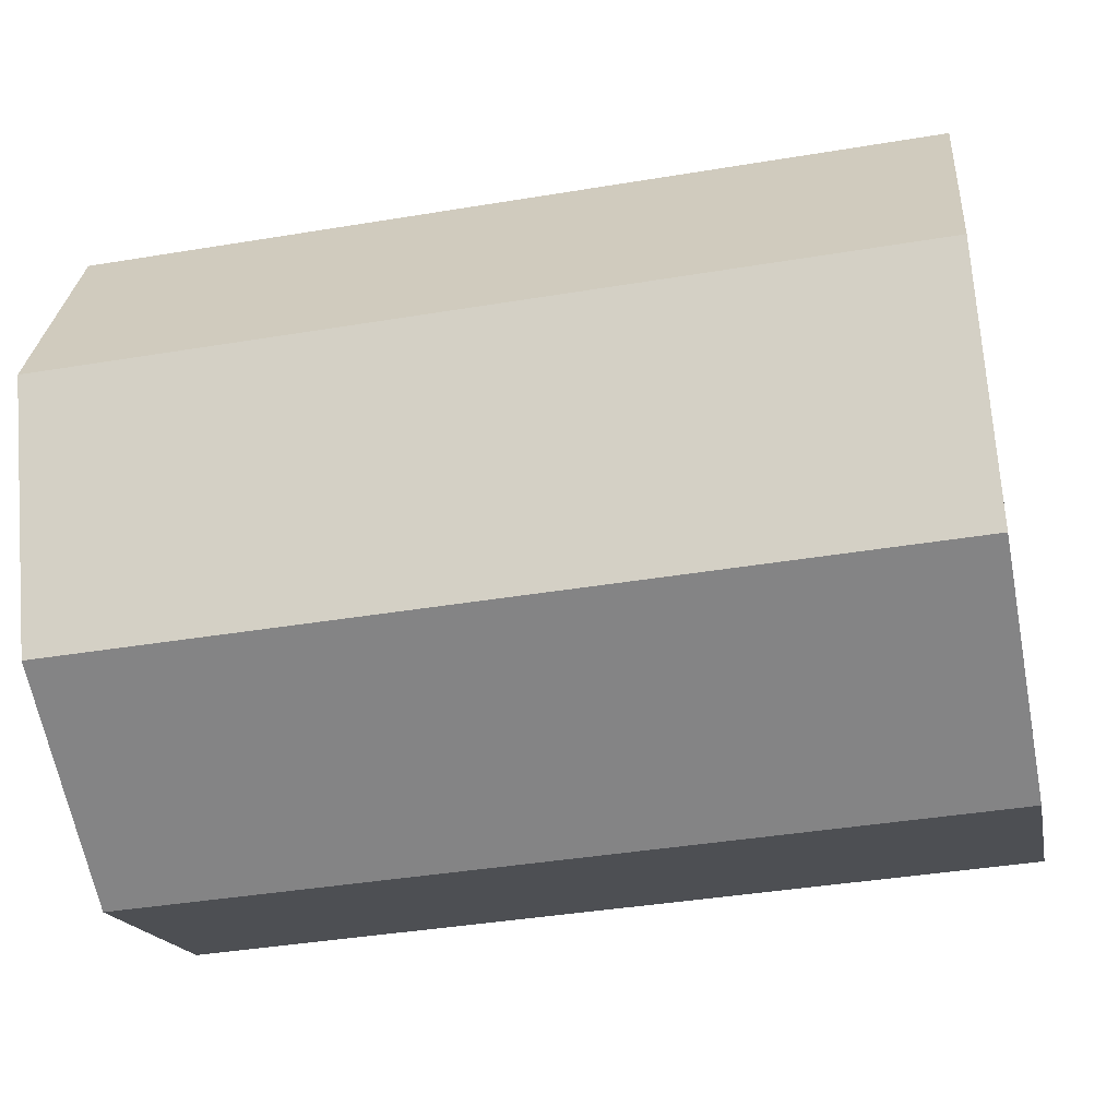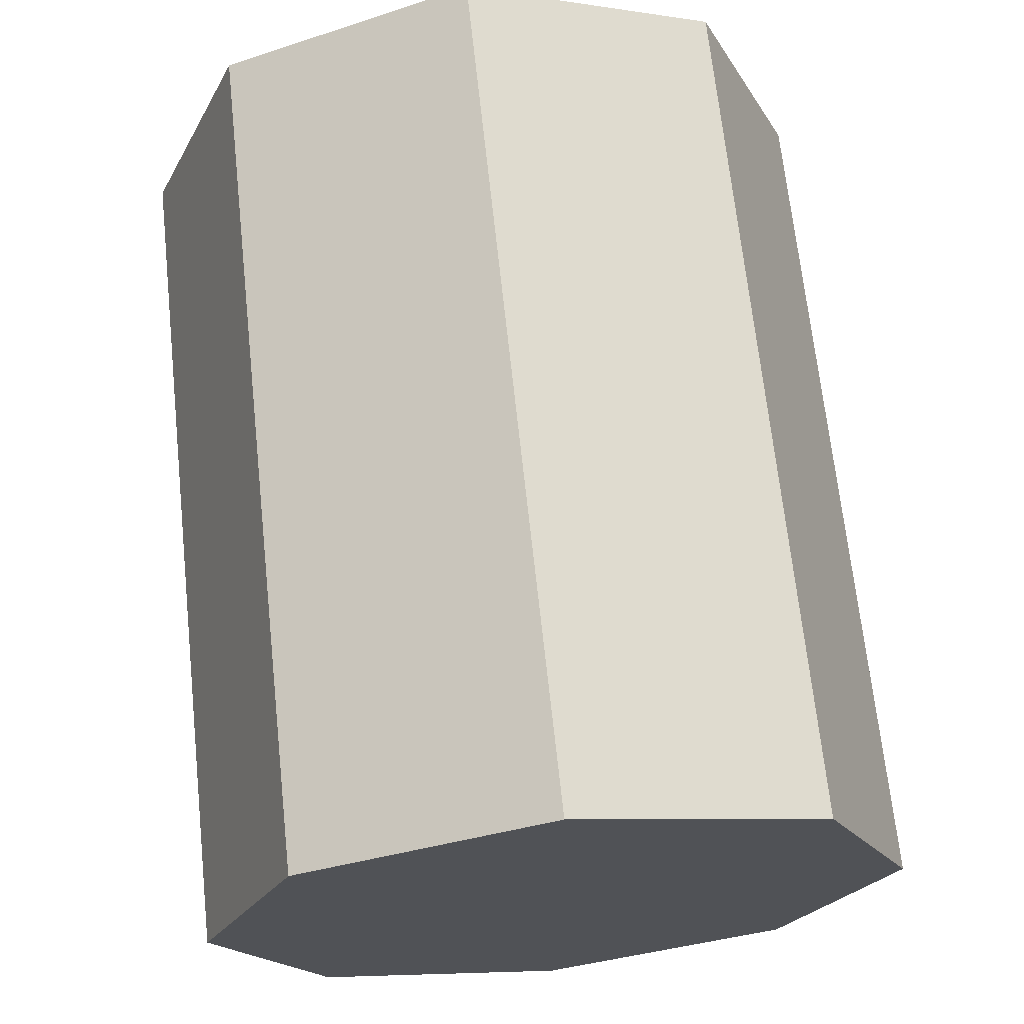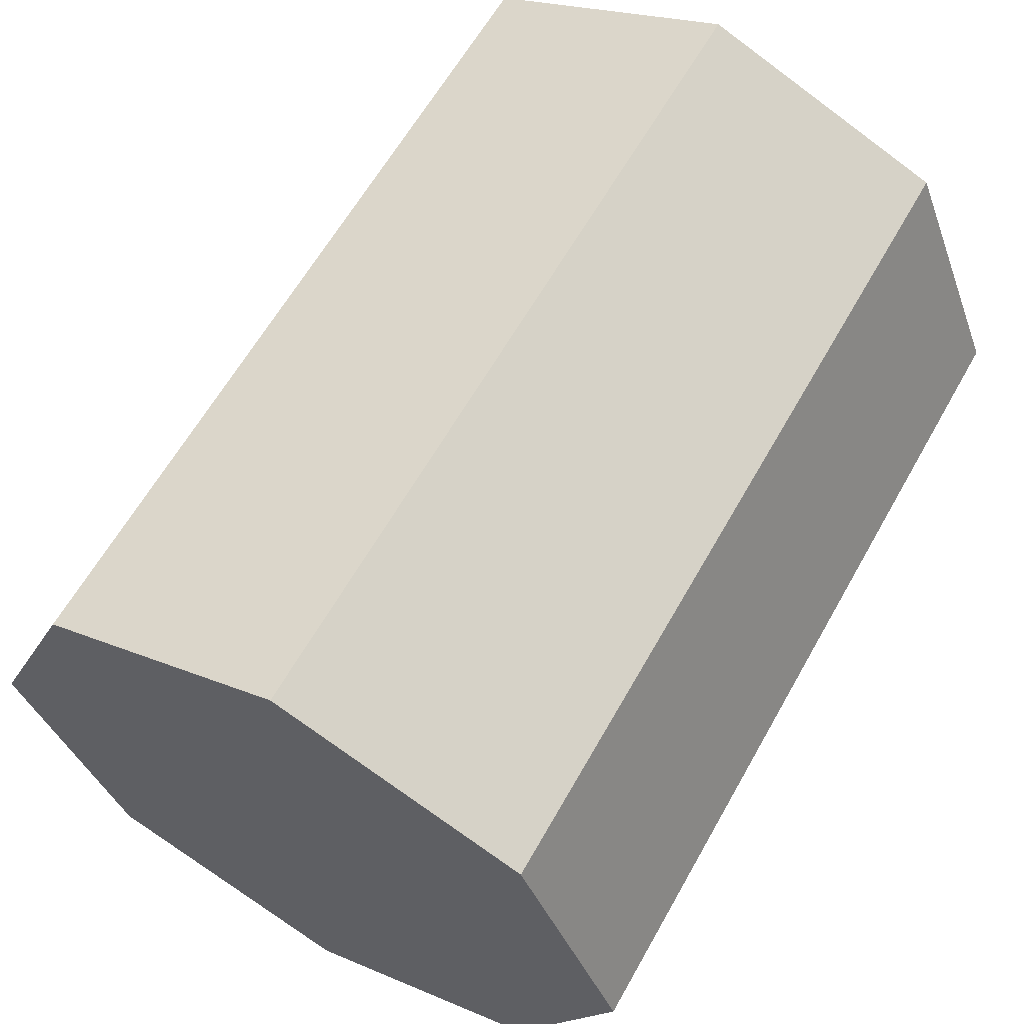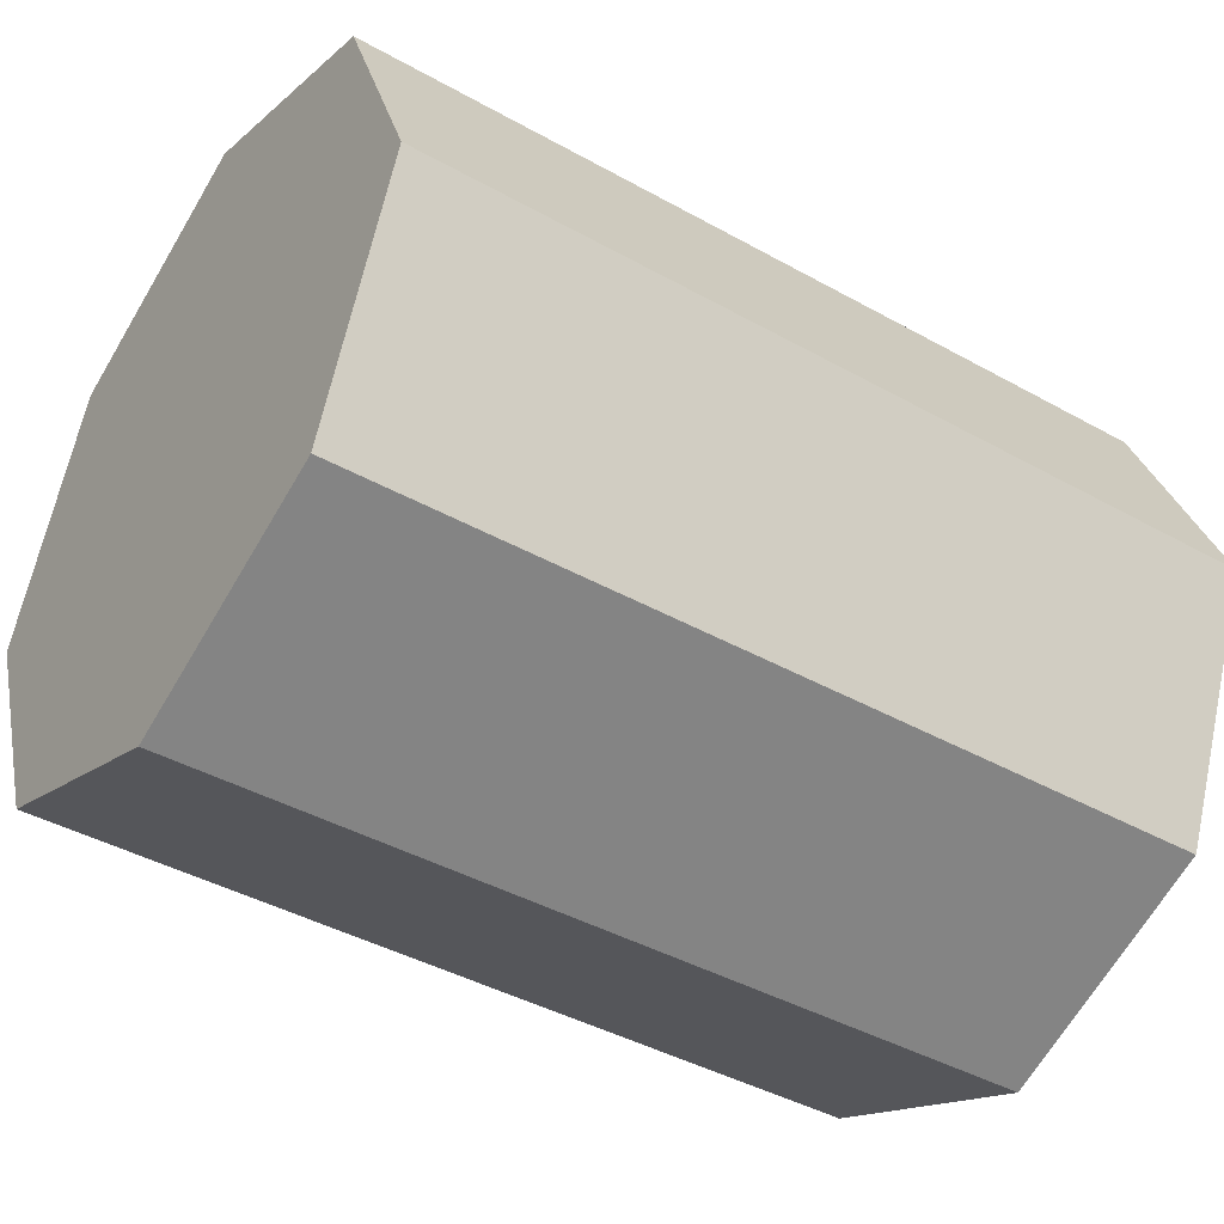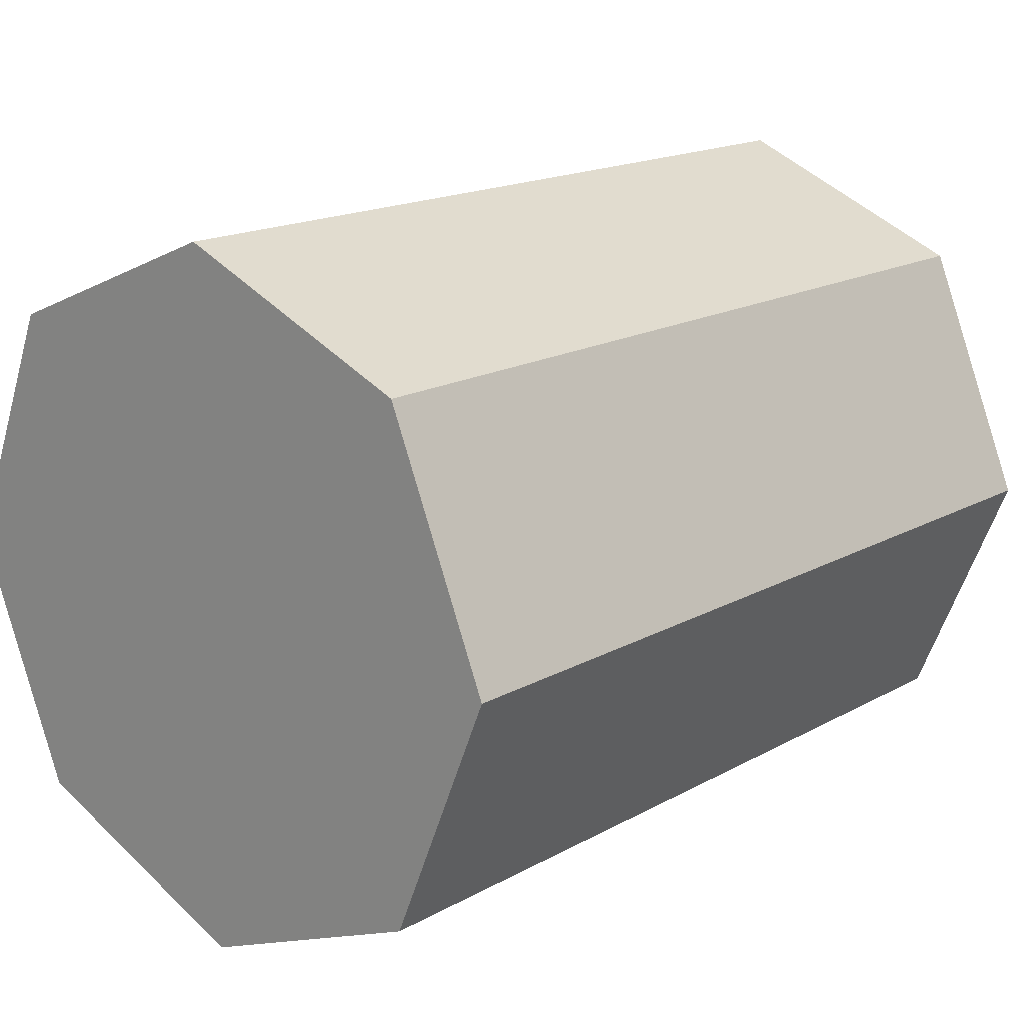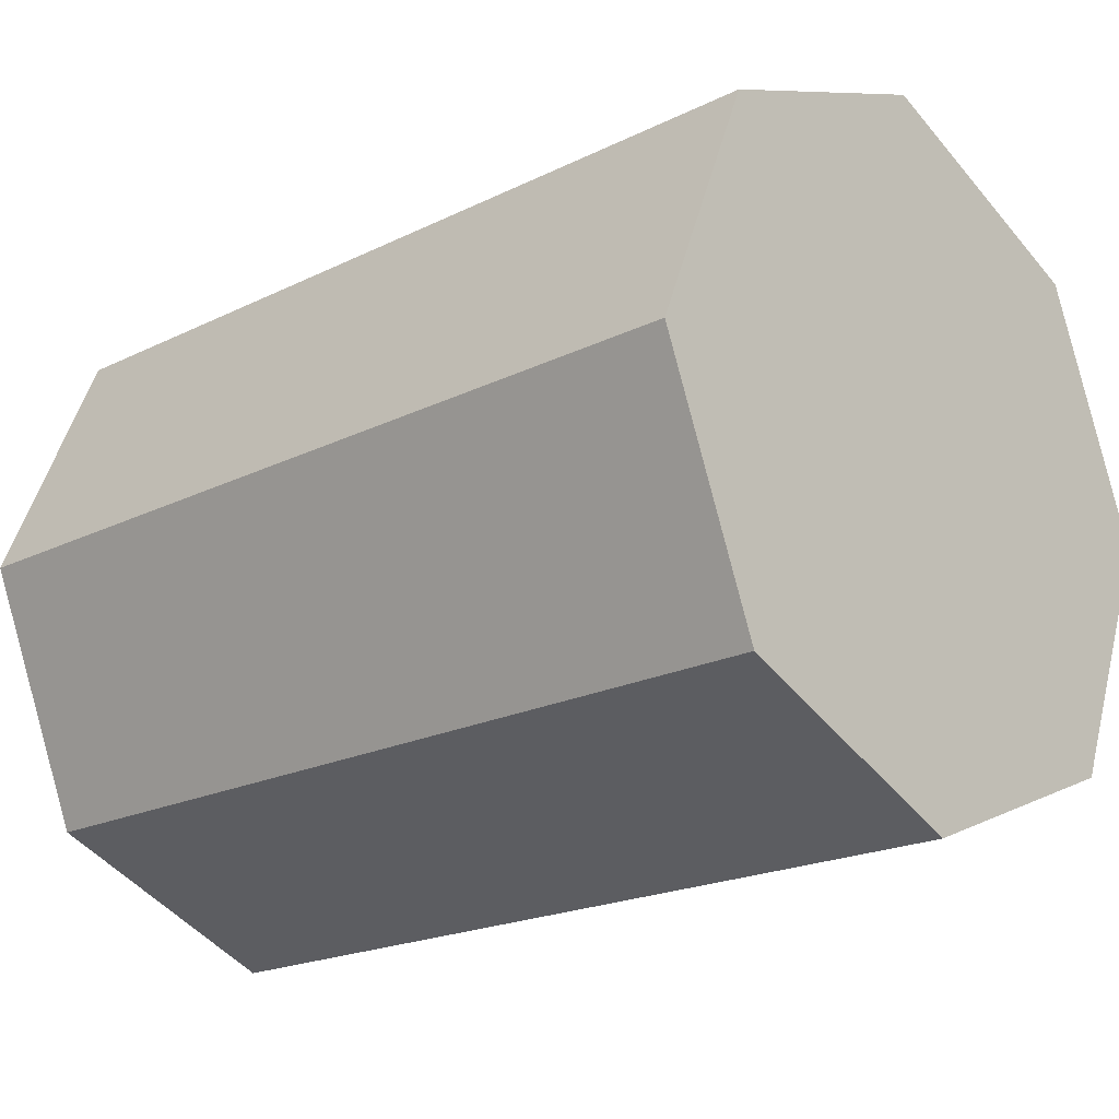
<metadata>
{"format":"obj","ext":"obj","renderer":"f3d","projection":"perspective","resolution":1024,"background":"white","views":[{"elev":-40.1,"azim":11.6,"up":"+Z"},{"elev":68.5,"azim":-96.1,"up":"+Y"},{"elev":61.9,"azim":119.3,"up":"+Y"},{"elev":-42.2,"azim":-33.8,"up":"+Y"},{"elev":17.1,"azim":-47.9,"up":"+Z"},{"elev":-20.2,"azim":-138.0,"up":"+Z"}]}
</metadata>
<code>
g default
v 3.391 20.42 0
v 7.044 20.42 0
v 3.391 21.48 -1.063
v 3.391 20.42 -1.503
v 7.044 21.48 -1.063
v 7.044 20.42 -1.503
v 3.391 19.36 -1.063
v 7.044 19.36 -1.063
v 3.391 18.92 0
v 7.044 18.92 0
v 3.391 19.36 1.063
v 7.044 19.36 1.063
v 3.391 20.42 1.503
v 7.044 20.42 1.503
v 3.391 21.48 1.063
v 7.044 21.48 1.063
v 3.391 21.92 0
v 7.044 21.92 0
g Wire Spool_grp Fishingrod_grp
f 4 3 5 6
f 7 4 6 8
f 9 7 8 10
f 11 9 10 12
f 13 11 12 14
f 15 13 14 16
f 17 15 16 18
f 3 17 18 5
f 1 3 4
f 2 6 5
f 1 4 7
f 2 8 6
f 1 7 9
f 2 10 8
f 1 9 11
f 2 12 10
f 1 11 13
f 2 14 12
f 1 13 15
f 2 16 14
f 1 15 17
f 2 18 16
f 1 17 3
f 2 5 18

</code>
